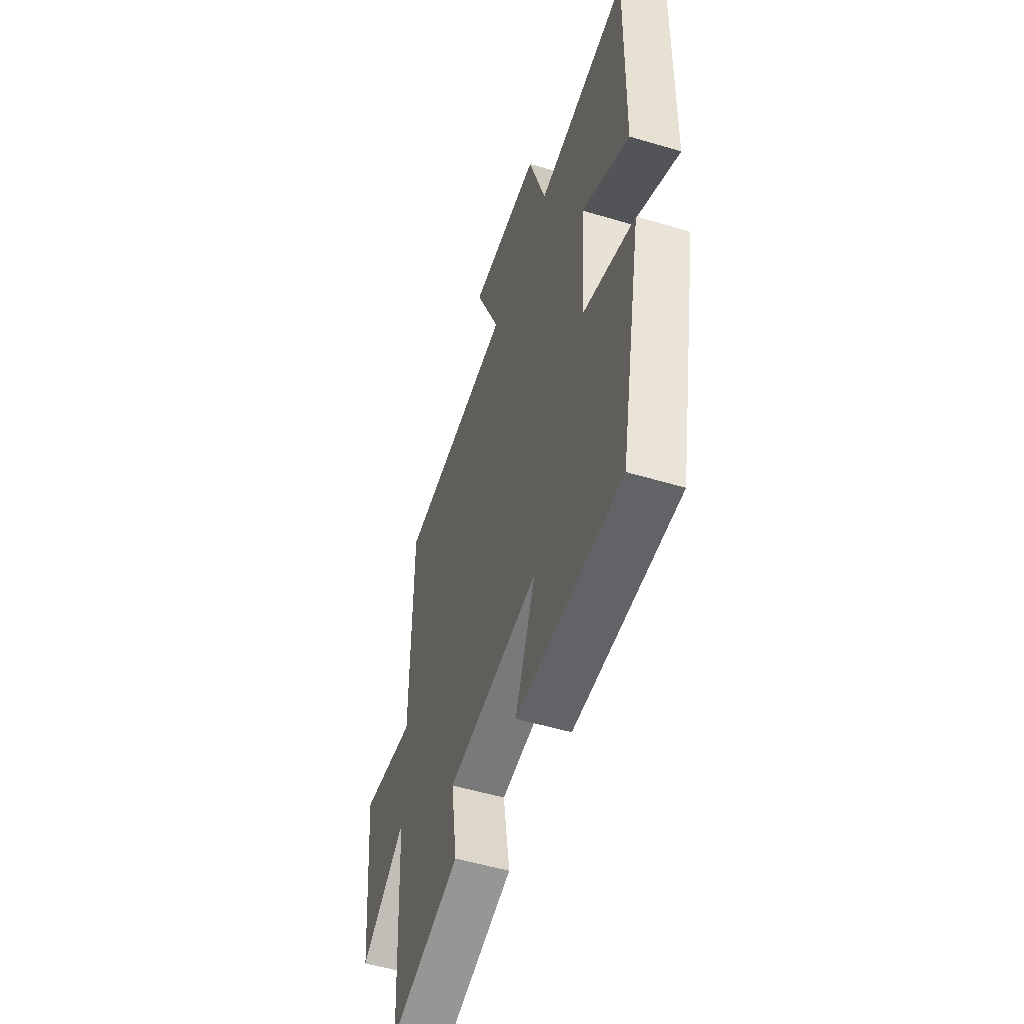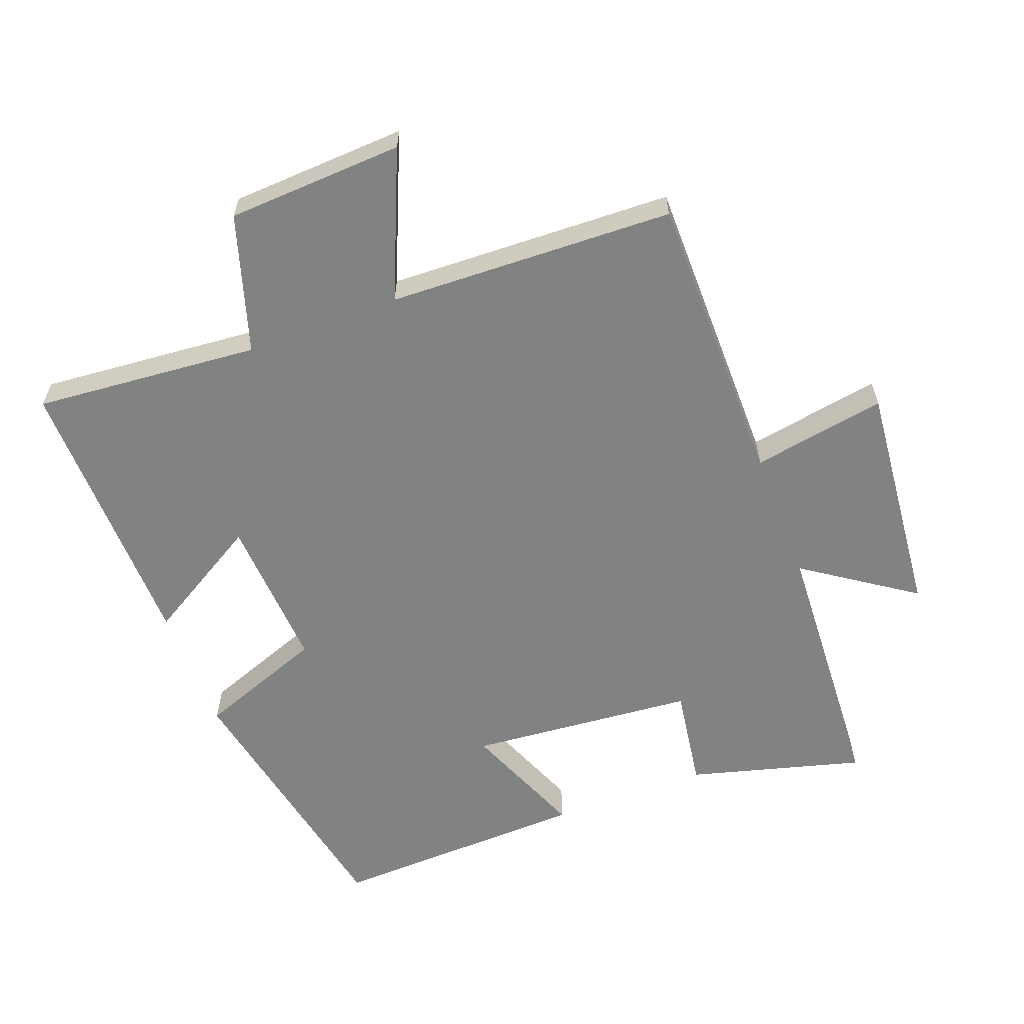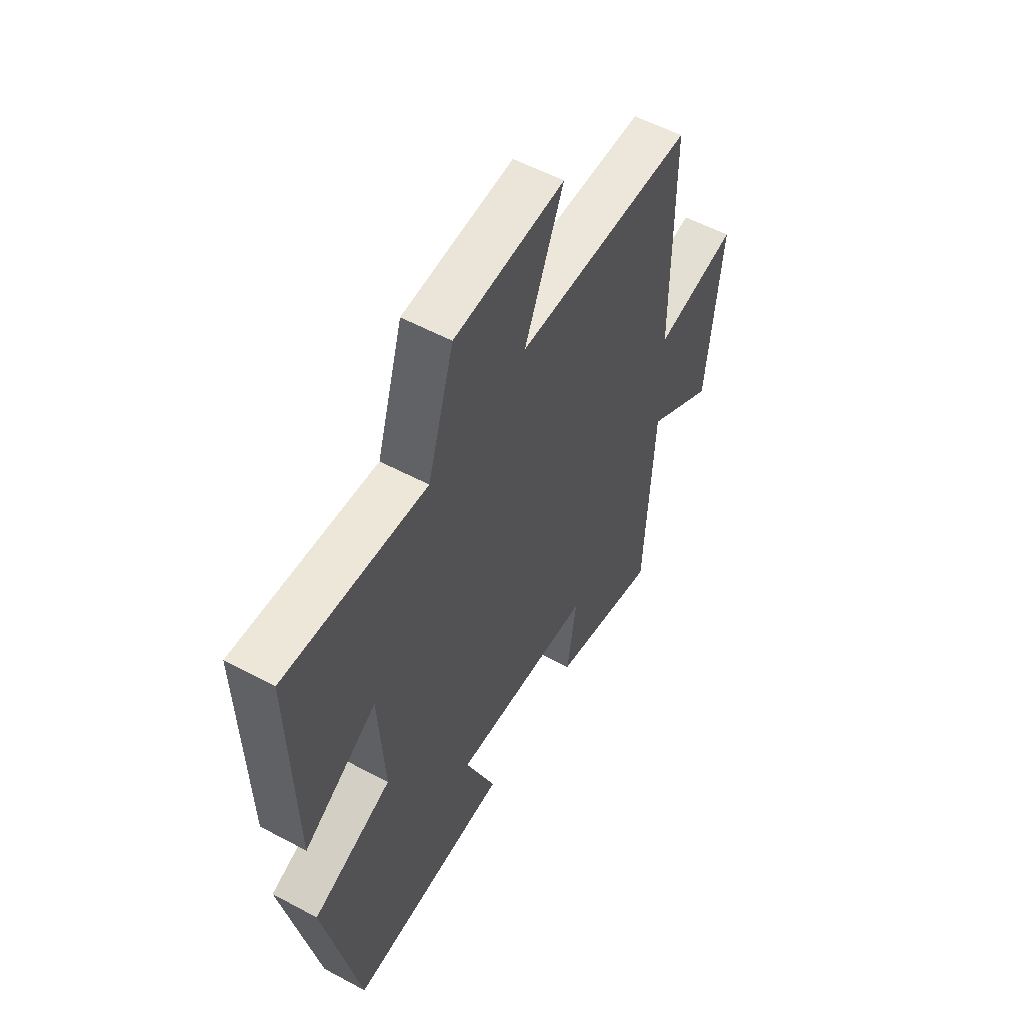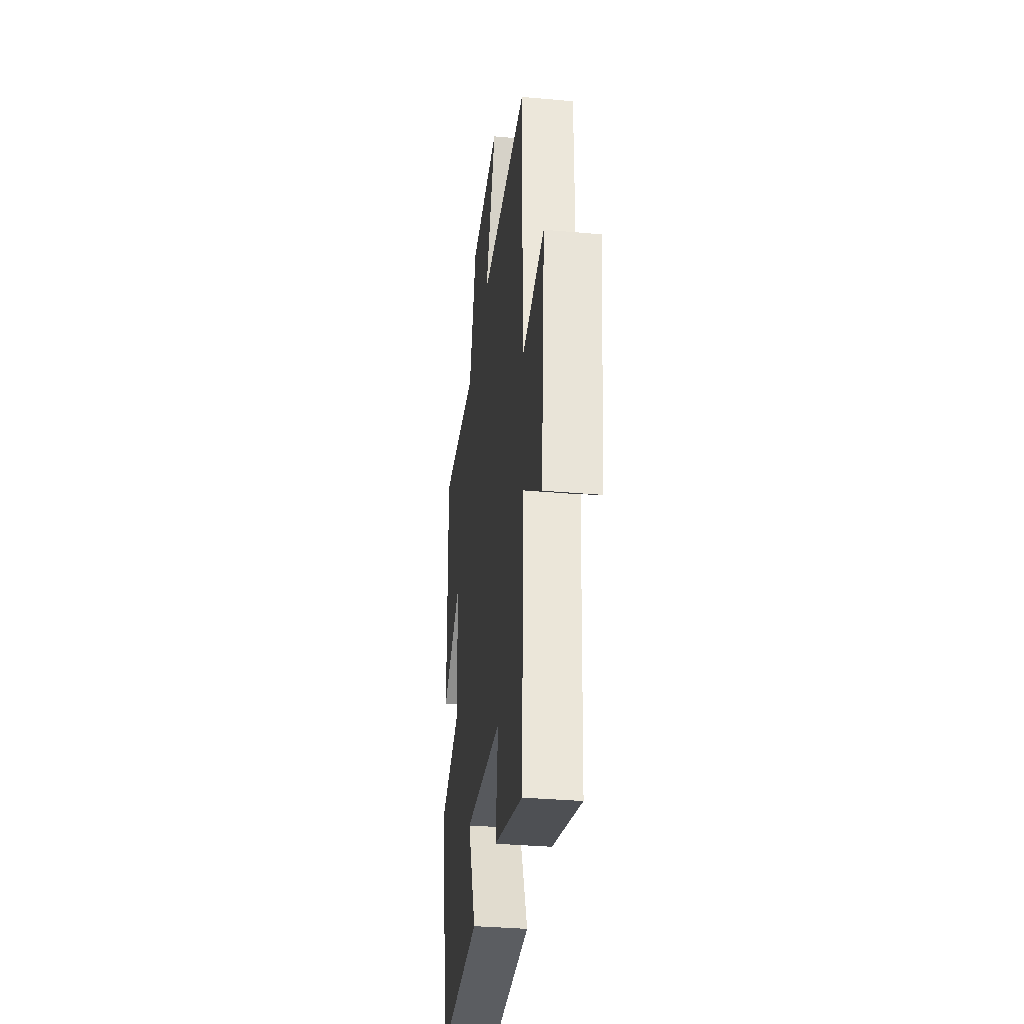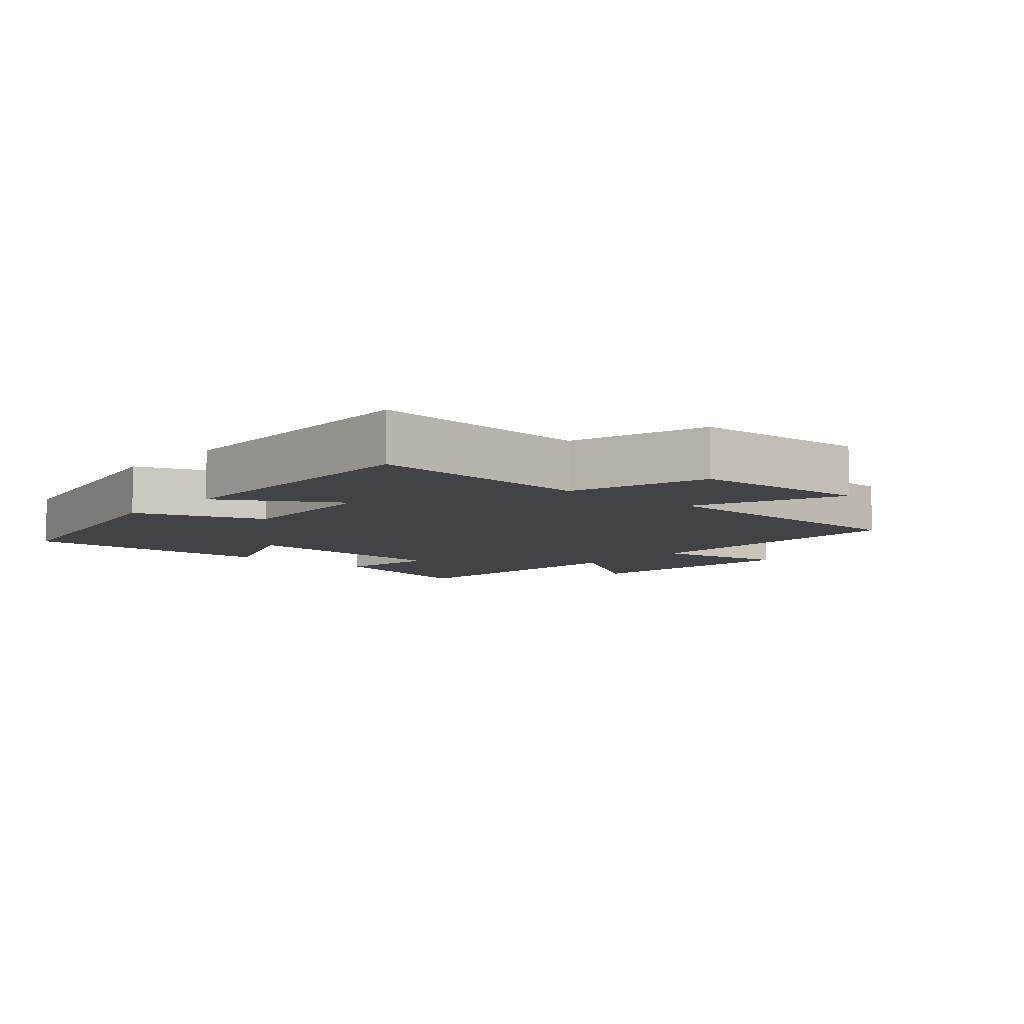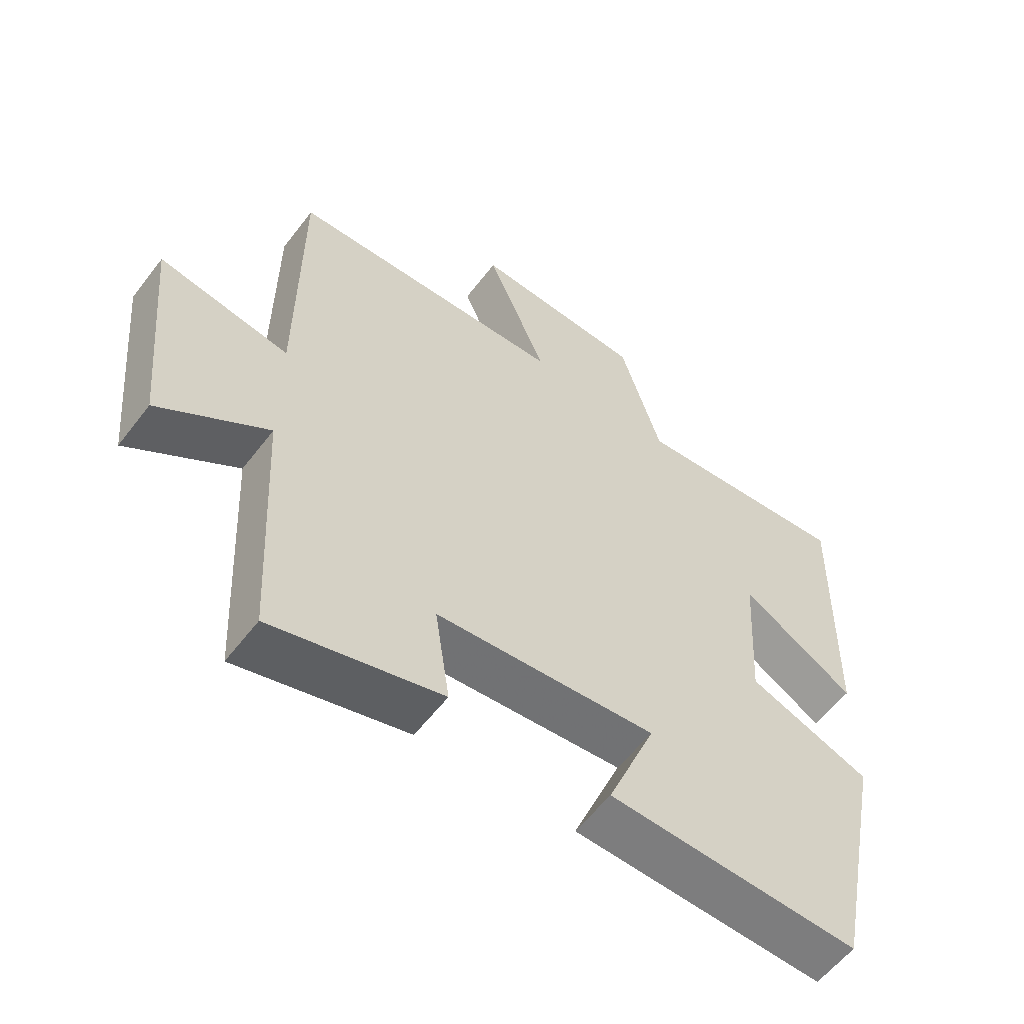
<metadata>
{"format":"obj","ext":"obj","renderer":"f3d","projection":"perspective","resolution":1024,"background":"white","views":[{"elev":-52.9,"azim":-107.8,"up":"+Z"},{"elev":-60.6,"azim":20.6,"up":"+Y"},{"elev":55.8,"azim":-60.7,"up":"+Z"},{"elev":-34.0,"azim":83.1,"up":"+Z"},{"elev":-7.4,"azim":-41.0,"up":"+Y"},{"elev":-58.1,"azim":142.9,"up":"+Z"}]}
</metadata>
<code>
v 0.498 0.07 0.485
v 0.5 0.07 0.04
v 0.702 0.07 0.075
v 0.668 0.07 -0.281
v 0.5 0.07 -0.166
v 0.479 0.07 -0.571
v 0.217 0.07 -0.5
v 0.24 0.07 -0.346
v -0.102 0.07 -0.316
v -0.027 0.07 -0.5
v -0.417 0.07 -0.513
v -0.5 0.07 -0.1
v -0.309 0.07 -0.029
v -0.323 0.07 0.205
v -0.5 0.07 0.1
v -0.509 0.07 0.529
v -0.169 0.07 0.5
v -0.105 0.07 0.708
v 0.161 0.07 0.722
v 0.067 0.07 0.5
v 0.498 0 0.485
v 0.5 0 0.04
v 0.702 0 0.075
v 0.668 0 -0.281
v 0.5 0 -0.166
v 0.479 0 -0.571
v 0.217 0 -0.5
v 0.24 0 -0.346
v -0.102 0 -0.316
v -0.027 0 -0.5
v -0.417 0 -0.513
v -0.5 0 -0.1
v -0.309 0 -0.029
v -0.323 0 0.205
v -0.5 0 0.1
v -0.509 0 0.529
v -0.169 0 0.5
v -0.105 0 0.708
v 0.161 0 0.722
v 0.067 0 0.5
f 17 18 19 20
f 17 20 1 2
f 14 15 16 17
f 13 14 17 2
f 12 13 2
f 9 10 11 12
f 8 9 12 2
f 5 6 7 8
f 5 8 2 3
f 3 4 5
f 40 39 38 37
f 22 21 40 37
f 37 36 35 34
f 22 37 34 33
f 22 33 32
f 32 31 30 29
f 22 32 29 28
f 28 27 26 25
f 23 22 28 25
f 25 24 23
f 1 21 22 2
f 2 22 23 3
f 3 23 24 4
f 4 24 25 5
f 5 25 26 6
f 6 26 27 7
f 7 27 28 8
f 8 28 29 9
f 9 29 30 10
f 10 30 31 11
f 11 31 32 12
f 12 32 33 13
f 13 33 34 14
f 14 34 35 15
f 15 35 36 16
f 16 36 37 17
f 17 37 38 18
f 18 38 39 19
f 19 39 40 20
f 20 40 21 1

</code>
